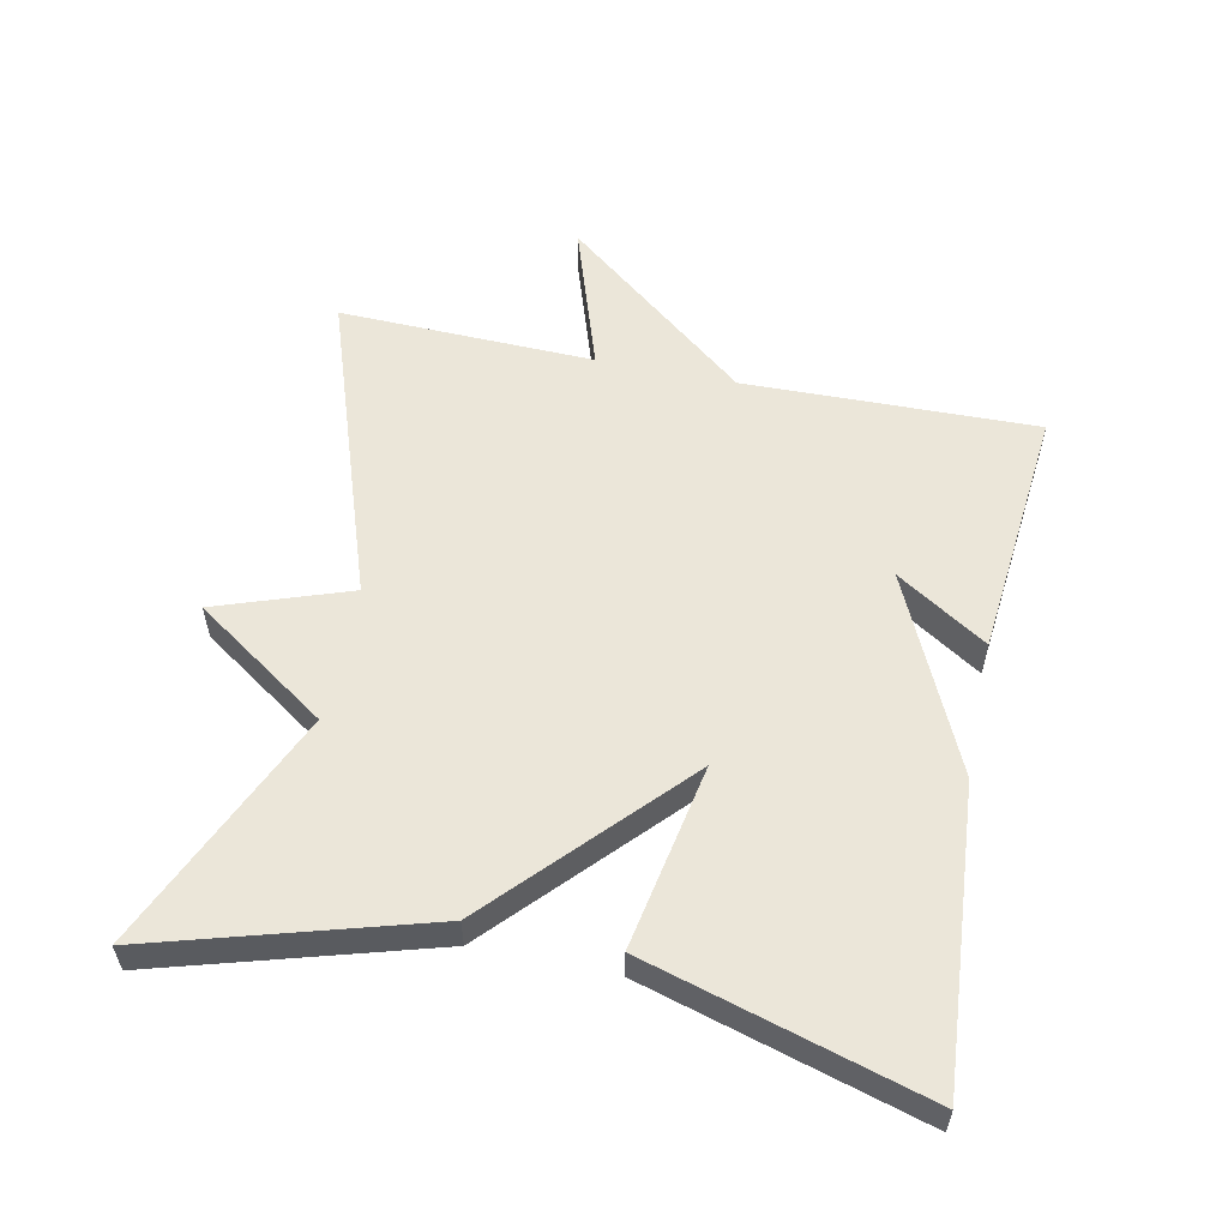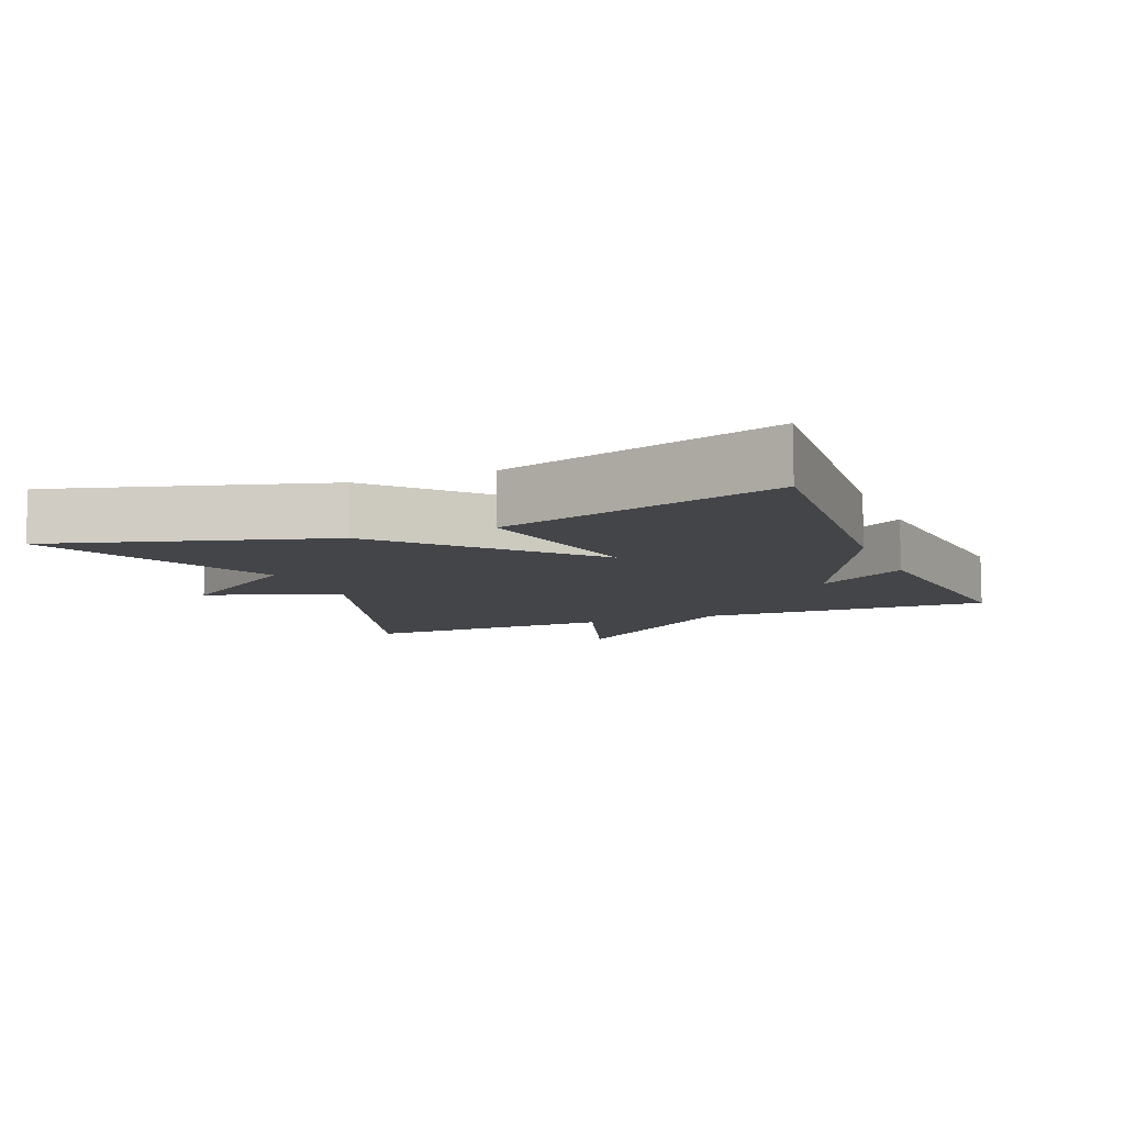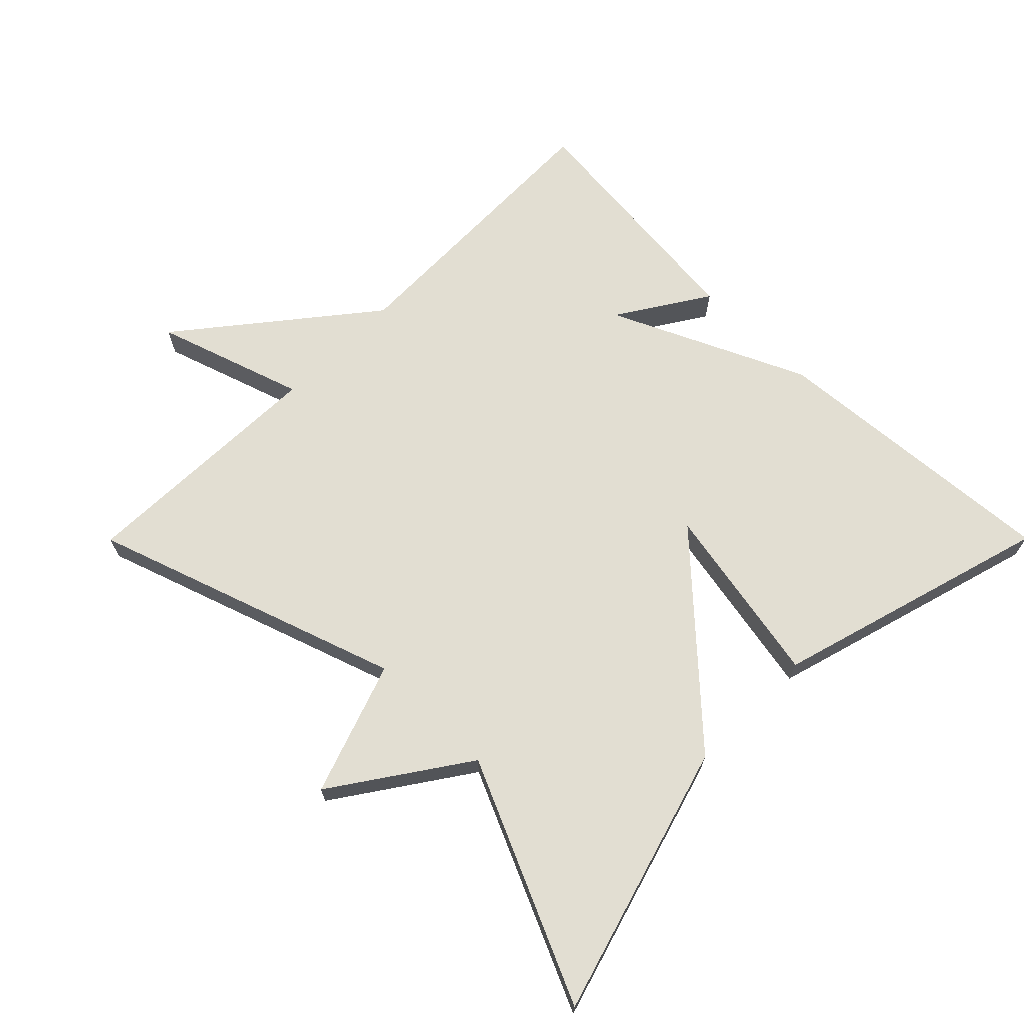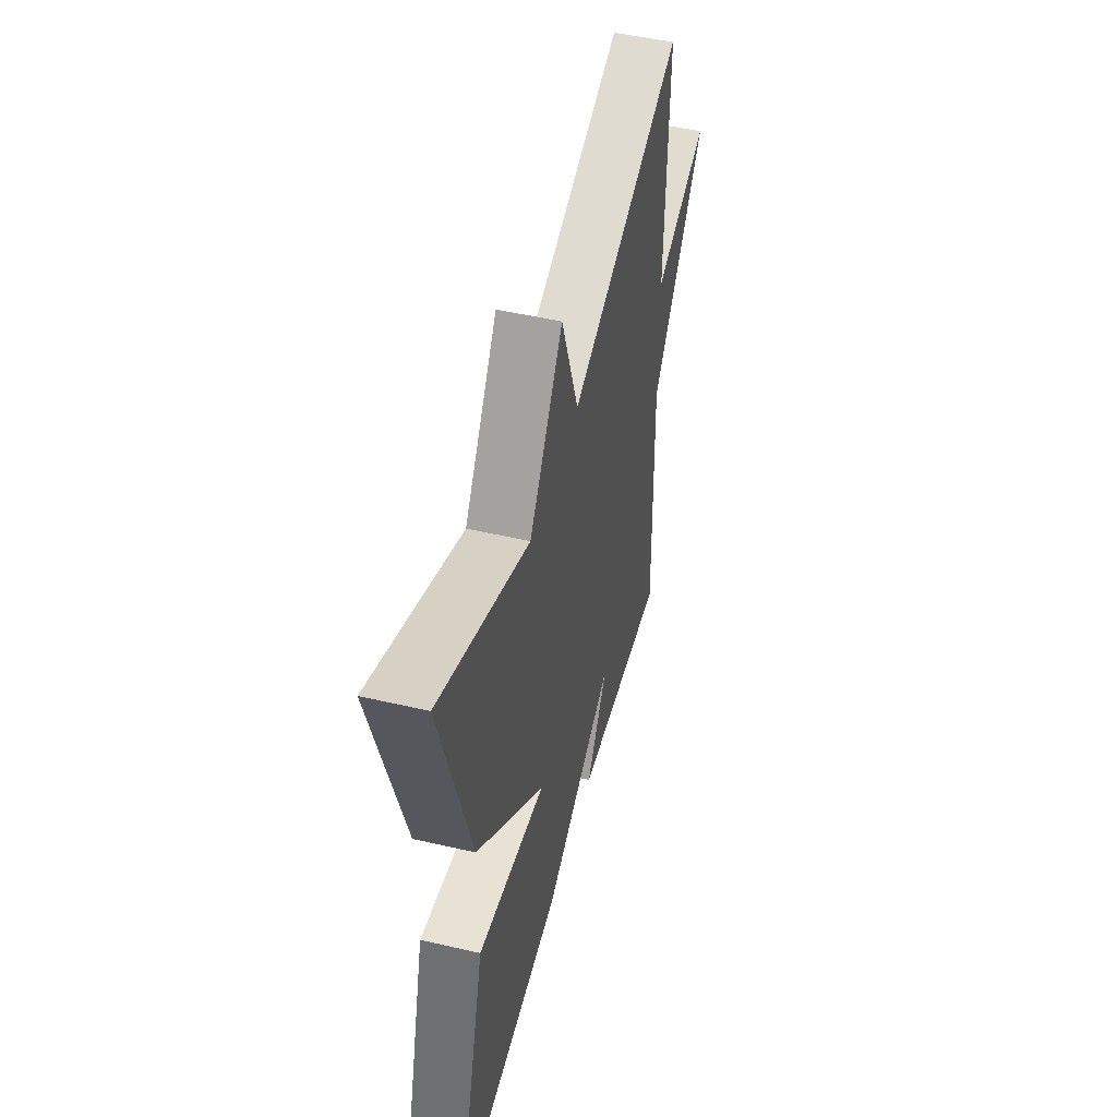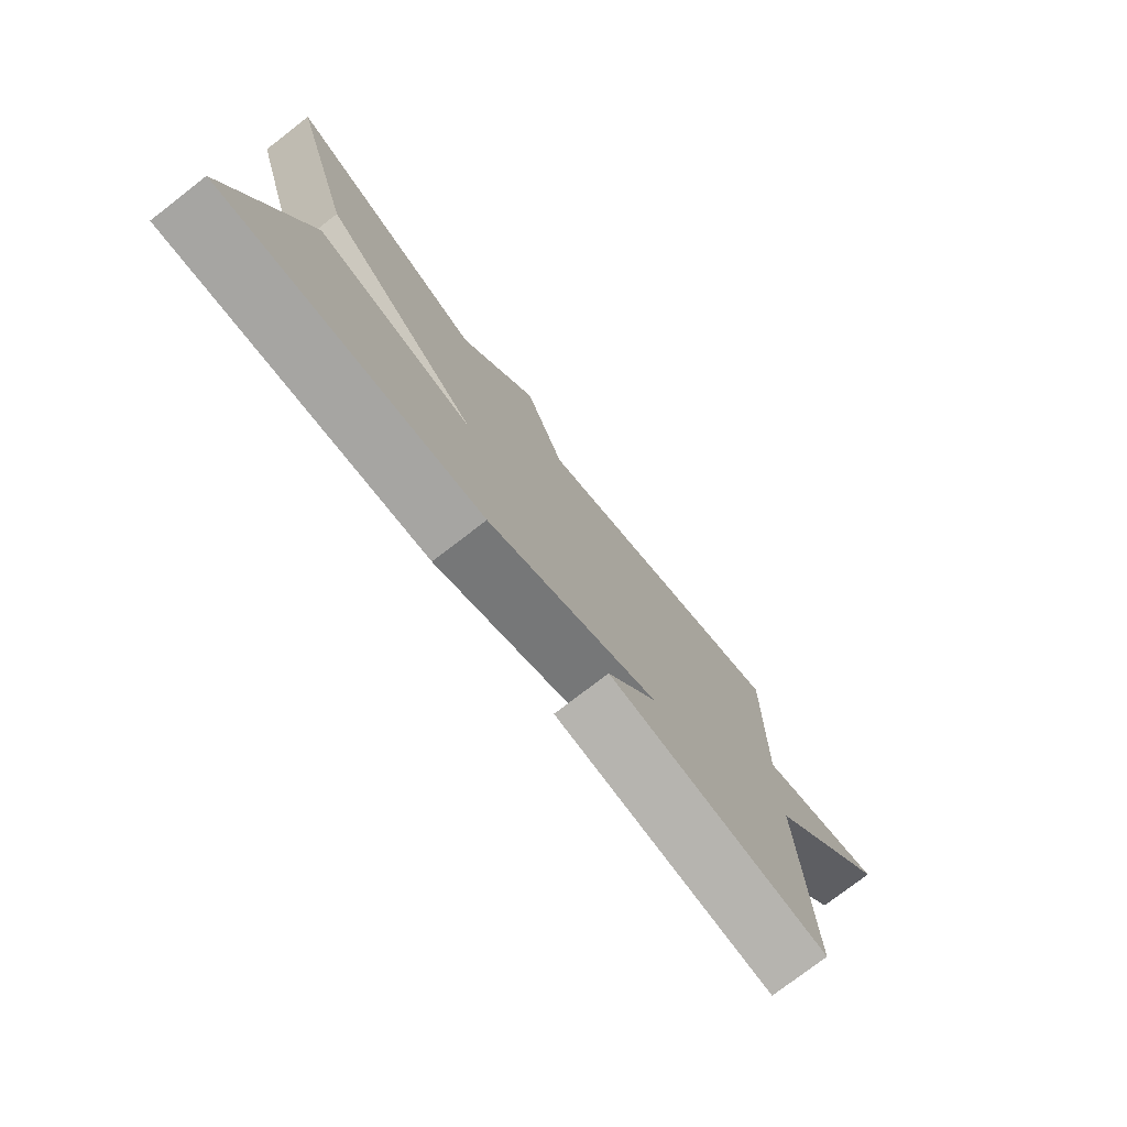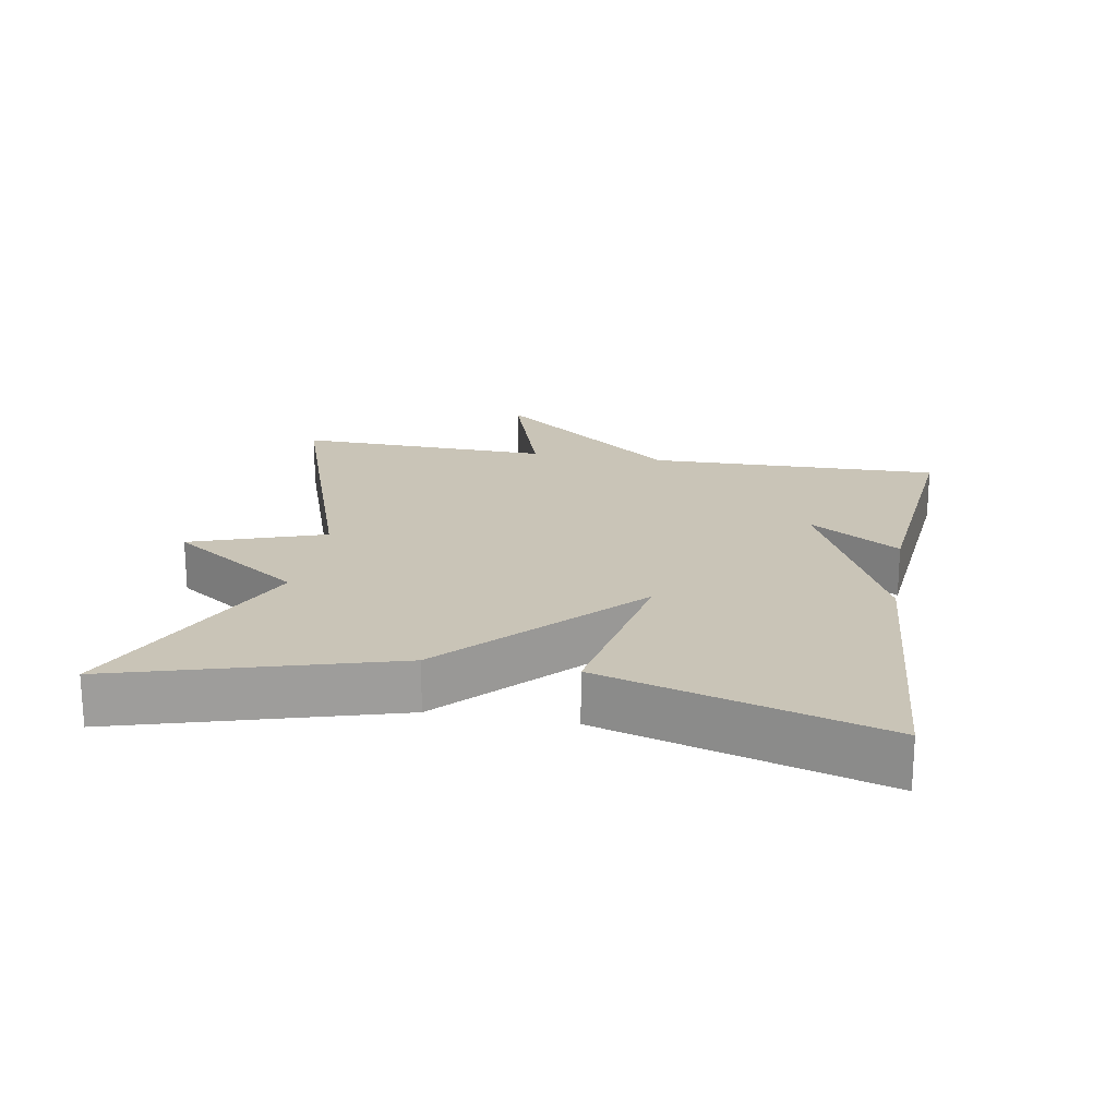
<metadata>
{"format":"obj","ext":"obj","renderer":"f3d","projection":"perspective","resolution":1024,"background":"white","views":[{"elev":56.7,"azim":101.8,"up":"+Y"},{"elev":-8.9,"azim":112.4,"up":"+Y"},{"elev":68.0,"azim":44.9,"up":"+Y"},{"elev":49.5,"azim":104.4,"up":"+Z"},{"elev":-77.0,"azim":127.6,"up":"+Z"},{"elev":19.9,"azim":100.2,"up":"+Y"}]}
</metadata>
<code>
v -0.5 0.07 0.5
v -0.05 0.07 0.345
v 0.018 0.07 0.539
v 0.15 0.07 0.345
v 0.5 0.07 0.5
v 0.384 0.07 0.104
v 0.115 0.07 -0.146
v 0.384 0.07 -0.096
v 0.5 0.07 -0.5
v 0.067 0.07 -0.465
v -0.217 0.07 -0.333
v -0.133 0.07 -0.465
v -0.5 0.07 -0.5
v -0.49 0.07 -0.073
v -0.707 0.07 0.199
v -0.49 0.07 0.127
v -0.5 0 0.5
v -0.05 0 0.345
v 0.018 0 0.539
v 0.15 0 0.345
v 0.5 0 0.5
v 0.384 0 0.104
v 0.115 0 -0.146
v 0.384 0 -0.096
v 0.5 0 -0.5
v 0.067 0 -0.465
v -0.217 0 -0.333
v -0.133 0 -0.465
v -0.5 0 -0.5
v -0.49 0 -0.073
v -0.707 0 0.199
v -0.49 0 0.127
f 14 15 16
f 11 12 13 14
f 11 14 16
f 9 10 11
f 8 9 11
f 7 8 11
f 6 7 11
f 5 6 11
f 4 5 11
f 2 3 4 11
f 1 2 11 16
f 32 31 30
f 30 29 28 27
f 32 30 27
f 27 26 25
f 27 25 24
f 27 24 23
f 27 23 22
f 27 22 21
f 27 21 20
f 27 20 19 18
f 32 27 18 17
f 1 17 18 2
f 2 18 19 3
f 3 19 20 4
f 4 20 21 5
f 5 21 22 6
f 6 22 23 7
f 7 23 24 8
f 8 24 25 9
f 9 25 26 10
f 10 26 27 11
f 11 27 28 12
f 12 28 29 13
f 13 29 30 14
f 14 30 31 15
f 15 31 32 16
f 16 32 17 1

</code>
